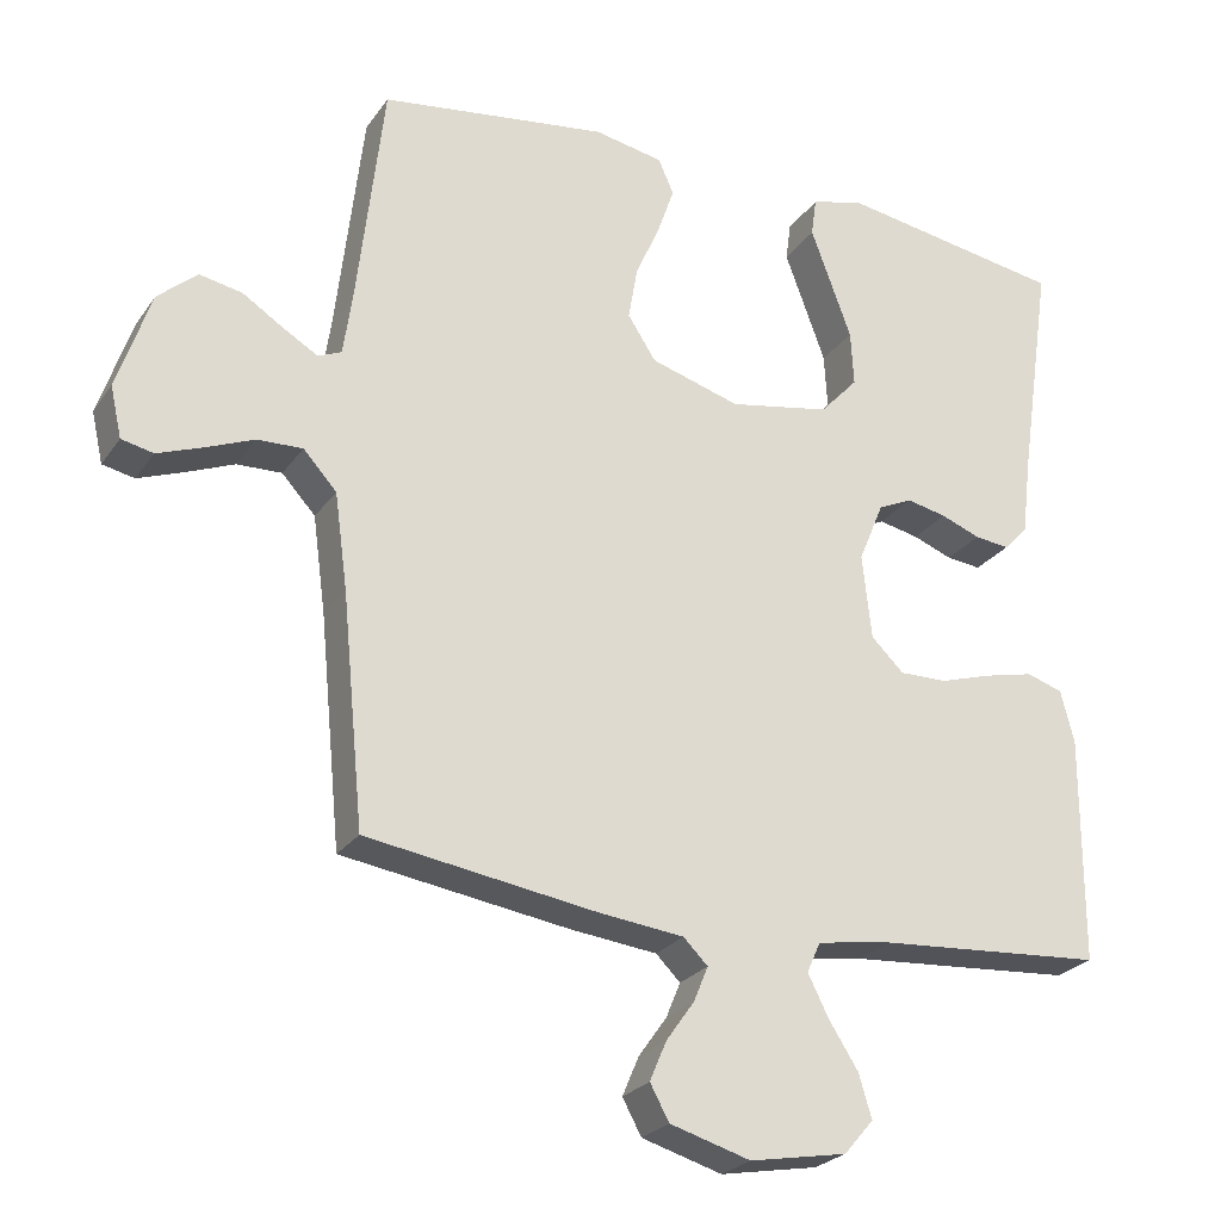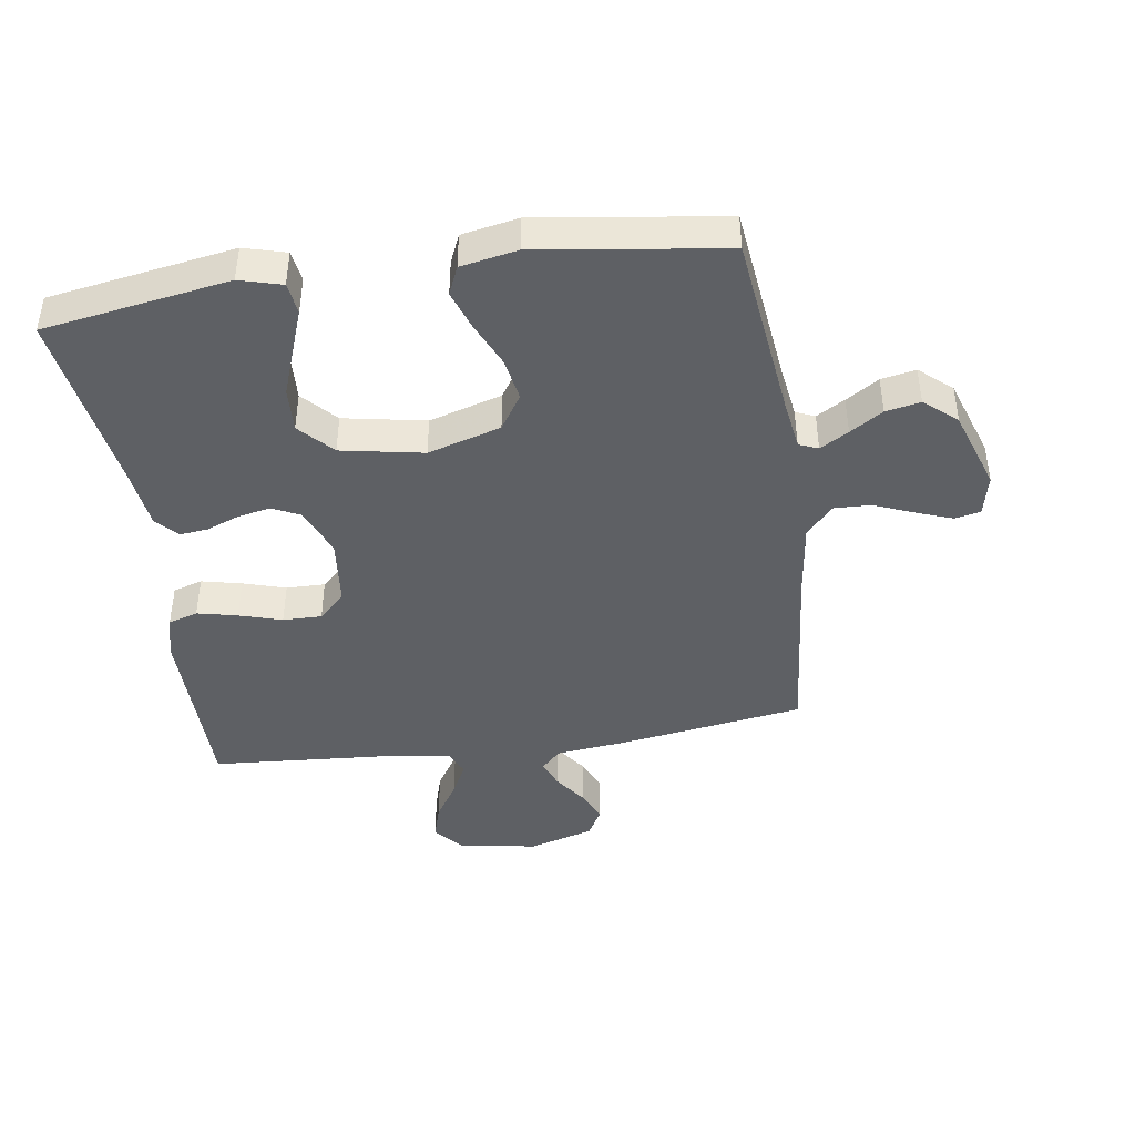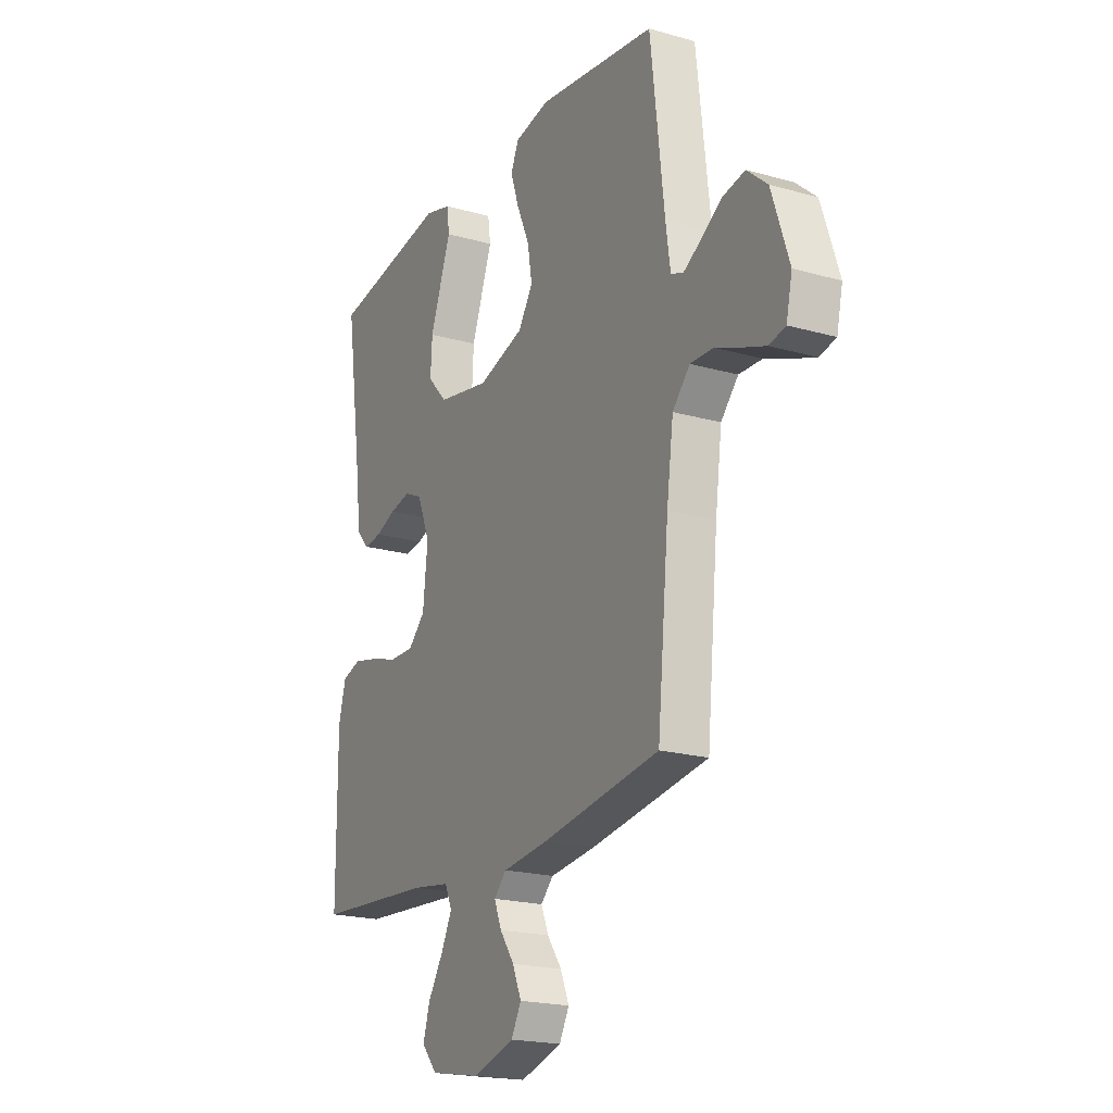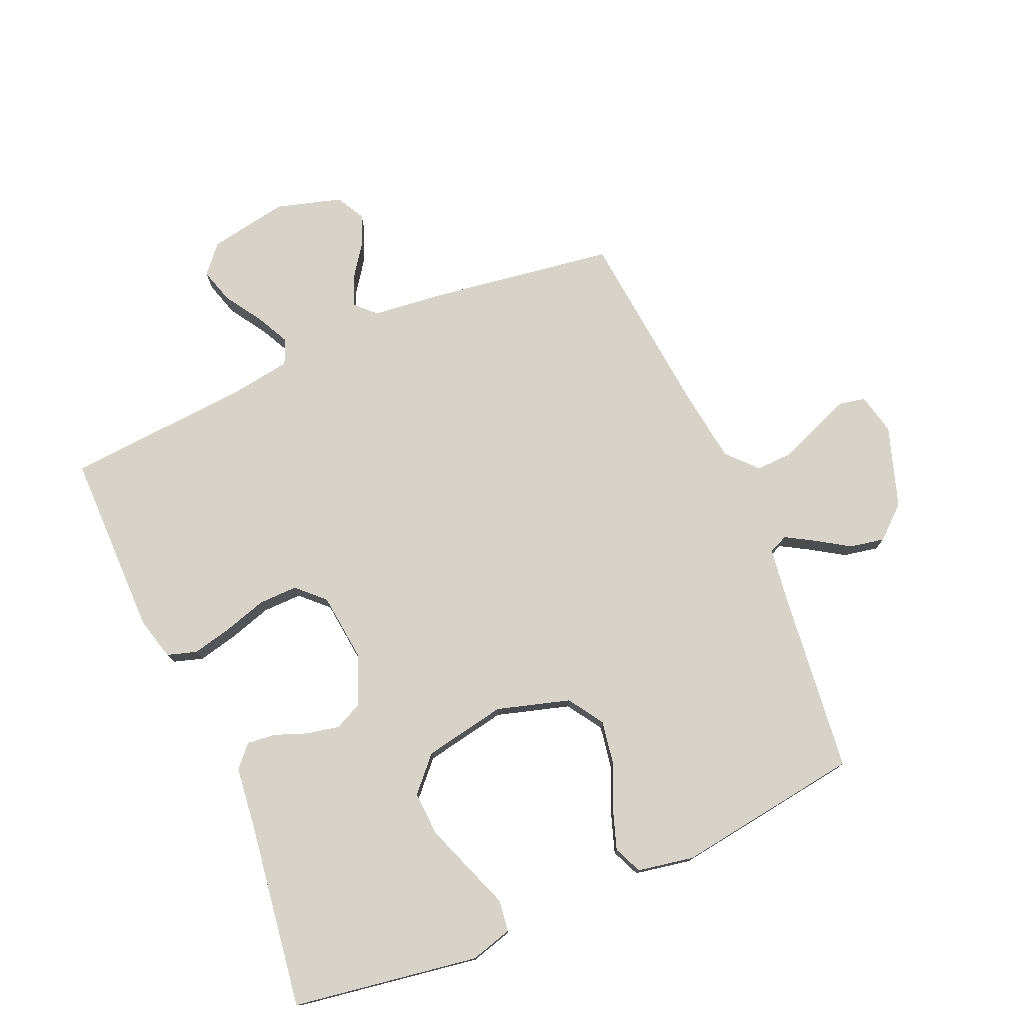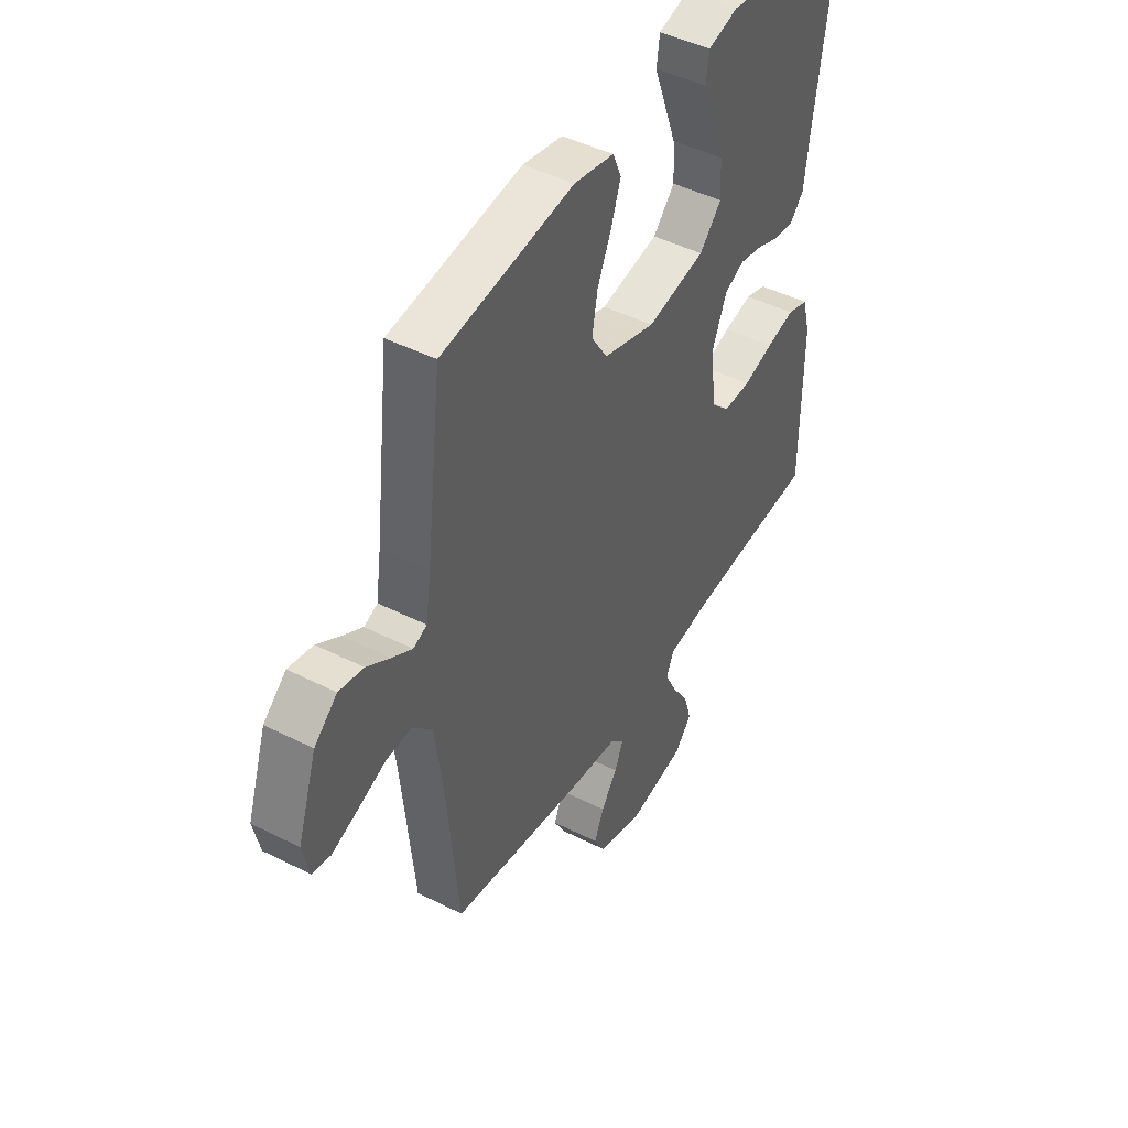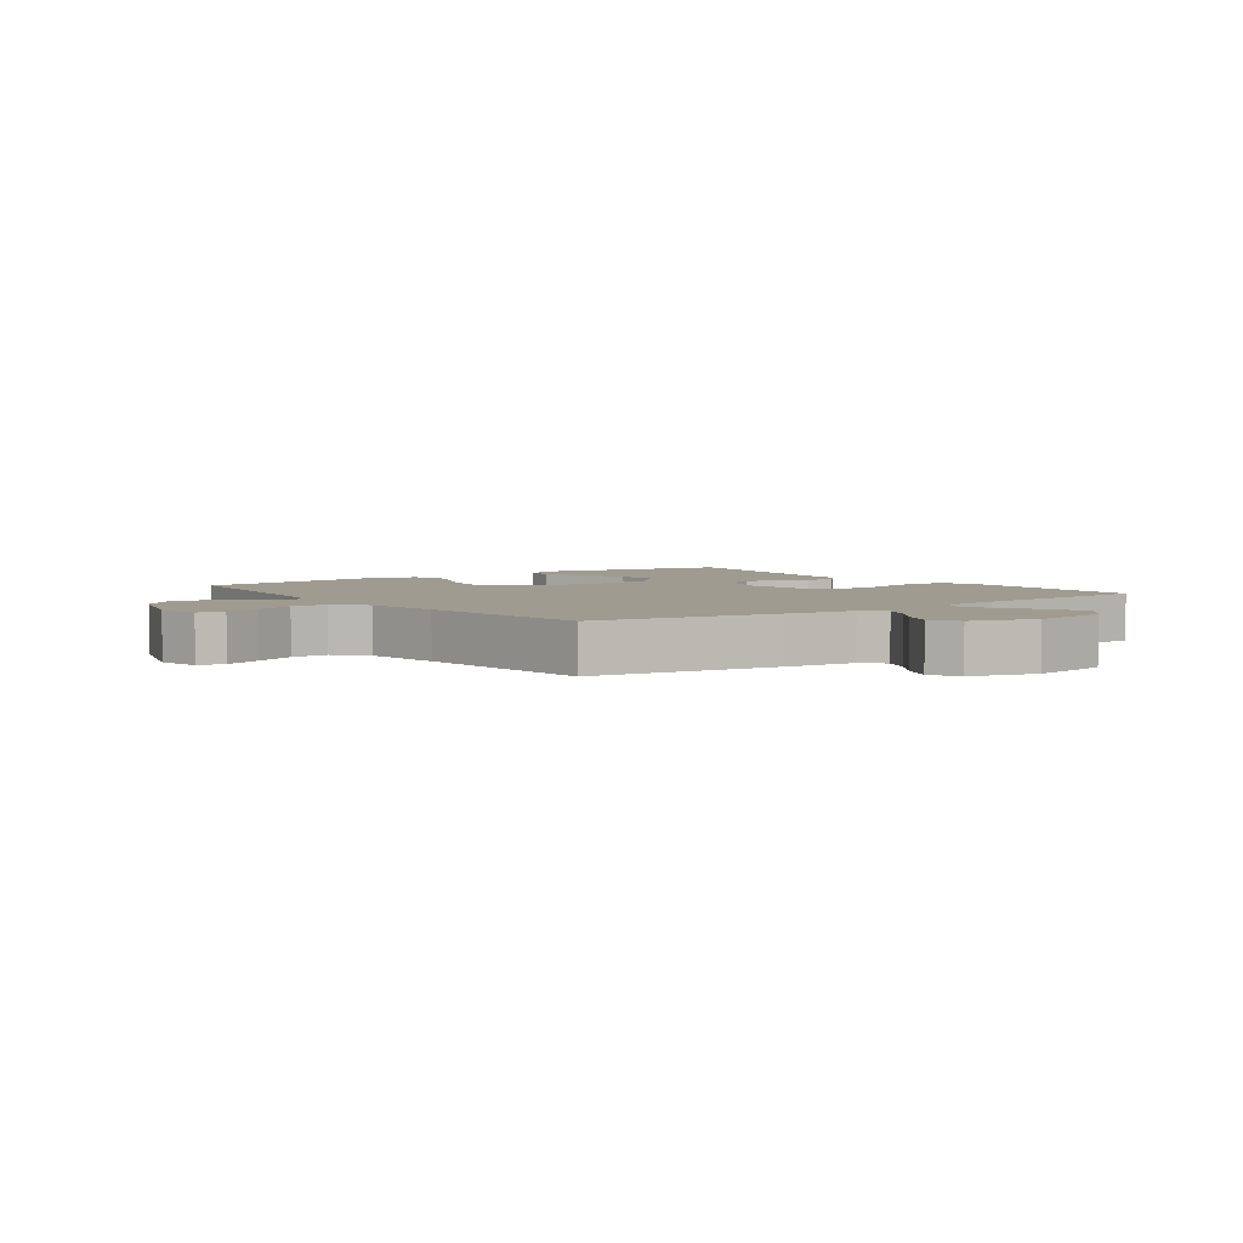
<metadata>
{"format":"obj","ext":"obj","renderer":"f3d","projection":"perspective","resolution":1024,"background":"white","views":[{"elev":-25.0,"azim":153.3,"up":"+Z"},{"elev":-43.0,"azim":8.5,"up":"+Y"},{"elev":-20.3,"azim":62.6,"up":"+Z"},{"elev":76.3,"azim":-23.5,"up":"+Y"},{"elev":45.5,"azim":120.3,"up":"+Z"},{"elev":4.0,"azim":143.8,"up":"+Y"}]}
</metadata>
<code>
v -0.5 0.07 -0.5
v -0.501 0.07 -0.2
v -0.483 0.07 -0.131
v -0.435 0.07 -0.116
v -0.37 0.07 -0.131
v -0.301 0.07 -0.152
v -0.238 0.07 -0.153
v -0.195 0.07 -0.111
v -0.183 0.07 0
v -0.216 0.07 0.08
v -0.261 0.07 0.101
v -0.314 0.07 0.09
v -0.366 0.07 0.07
v -0.412 0.07 0.065
v -0.444 0.07 0.1
v -0.456 0.07 0.2
v -0.5 0.07 0.5
v -0.2 0.07 0.548
v -0.132 0.07 0.529
v -0.125 0.07 0.478
v -0.151 0.07 0.408
v -0.179 0.07 0.332
v -0.183 0.07 0.26
v -0.133 0.07 0.206
v 0 0.07 0.181
v 0.118 0.07 0.216
v 0.155 0.07 0.273
v 0.143 0.07 0.343
v 0.111 0.07 0.415
v 0.089 0.07 0.479
v 0.109 0.07 0.525
v 0.2 0.07 0.542
v 0.5 0.07 0.5
v 0.535 0.07 0.2
v 0.547 0.07 0.117
v 0.578 0.07 0.104
v 0.624 0.07 0.131
v 0.677 0.07 0.165
v 0.733 0.07 0.176
v 0.785 0.07 0.131
v 0.829 0.07 0
v 0.814 0.07 -0.067
v 0.772 0.07 -0.076
v 0.713 0.07 -0.054
v 0.649 0.07 -0.028
v 0.59 0.07 -0.026
v 0.546 0.07 -0.074
v 0.529 0.07 -0.2
v 0.5 0.07 -0.5
v 0.2 0.07 -0.545
v 0.085 0.07 -0.558
v 0.053 0.07 -0.59
v 0.072 0.07 -0.636
v 0.109 0.07 -0.688
v 0.131 0.07 -0.74
v 0.106 0.07 -0.786
v 0 0.07 -0.817
v -0.128 0.07 -0.794
v -0.167 0.07 -0.749
v -0.15 0.07 -0.692
v -0.111 0.07 -0.631
v -0.084 0.07 -0.577
v -0.102 0.07 -0.537
v -0.2 0.07 -0.522
v -0.5 0 -0.5
v -0.501 0 -0.2
v -0.483 0 -0.131
v -0.435 0 -0.116
v -0.37 0 -0.131
v -0.301 0 -0.152
v -0.238 0 -0.153
v -0.195 0 -0.111
v -0.183 0 0
v -0.216 0 0.08
v -0.261 0 0.101
v -0.314 0 0.09
v -0.366 0 0.07
v -0.412 0 0.065
v -0.444 0 0.1
v -0.456 0 0.2
v -0.5 0 0.5
v -0.2 0 0.548
v -0.132 0 0.529
v -0.125 0 0.478
v -0.151 0 0.408
v -0.179 0 0.332
v -0.183 0 0.26
v -0.133 0 0.206
v 0 0 0.181
v 0.118 0 0.216
v 0.155 0 0.273
v 0.143 0 0.343
v 0.111 0 0.415
v 0.089 0 0.479
v 0.109 0 0.525
v 0.2 0 0.542
v 0.5 0 0.5
v 0.535 0 0.2
v 0.547 0 0.117
v 0.578 0 0.104
v 0.624 0 0.131
v 0.677 0 0.165
v 0.733 0 0.176
v 0.785 0 0.131
v 0.829 0 0
v 0.814 0 -0.067
v 0.772 0 -0.076
v 0.713 0 -0.054
v 0.649 0 -0.028
v 0.59 0 -0.026
v 0.546 0 -0.074
v 0.529 0 -0.2
v 0.5 0 -0.5
v 0.2 0 -0.545
v 0.085 0 -0.558
v 0.053 0 -0.59
v 0.072 0 -0.636
v 0.109 0 -0.688
v 0.131 0 -0.74
v 0.106 0 -0.786
v 0 0 -0.817
v -0.128 0 -0.794
v -0.167 0 -0.749
v -0.15 0 -0.692
v -0.111 0 -0.631
v -0.084 0 -0.577
v -0.102 0 -0.537
v -0.2 0 -0.522
f 58 59 60 61
f 58 61 62
f 57 58 62
f 56 57 62
f 53 54 55 56
f 52 53 56 62
f 51 52 62 63
f 48 49 50 51
f 47 48 51 63
f 42 43 44 45
f 40 41 42 45
f 40 45 46
f 37 38 39 40
f 36 37 40 46
f 35 36 46 47
f 31 32 33 34
f 28 29 30 31
f 28 31 34 35
f 18 19 20 21
f 16 17 18 21
f 16 21 22
f 15 16 22 23
f 12 13 14 15
f 11 12 15 23
f 3 4 5 6
f 1 2 3 6
f 64 1 6 7
f 63 64 7 8
f 47 63 8 9
f 27 28 35 47
f 26 27 47
f 25 26 47 9
f 24 25 9 10
f 10 11 23 24
f 125 124 123 122
f 126 125 122
f 126 122 121
f 126 121 120
f 120 119 118 117
f 126 120 117 116
f 127 126 116 115
f 115 114 113 112
f 127 115 112 111
f 109 108 107 106
f 109 106 105 104
f 110 109 104
f 104 103 102 101
f 110 104 101 100
f 111 110 100 99
f 98 97 96 95
f 95 94 93 92
f 99 98 95 92
f 85 84 83 82
f 85 82 81 80
f 86 85 80
f 87 86 80 79
f 79 78 77 76
f 87 79 76 75
f 70 69 68 67
f 70 67 66 65
f 71 70 65 128
f 72 71 128 127
f 73 72 127 111
f 111 99 92 91
f 111 91 90
f 73 111 90 89
f 74 73 89 88
f 88 87 75 74
f 1 65 66 2
f 2 66 67 3
f 3 67 68 4
f 4 68 69 5
f 5 69 70 6
f 6 70 71 7
f 7 71 72 8
f 8 72 73 9
f 9 73 74 10
f 10 74 75 11
f 11 75 76 12
f 12 76 77 13
f 13 77 78 14
f 14 78 79 15
f 15 79 80 16
f 16 80 81 17
f 17 81 82 18
f 18 82 83 19
f 19 83 84 20
f 20 84 85 21
f 21 85 86 22
f 22 86 87 23
f 23 87 88 24
f 24 88 89 25
f 25 89 90 26
f 26 90 91 27
f 27 91 92 28
f 28 92 93 29
f 29 93 94 30
f 30 94 95 31
f 31 95 96 32
f 32 96 97 33
f 33 97 98 34
f 34 98 99 35
f 35 99 100 36
f 36 100 101 37
f 37 101 102 38
f 38 102 103 39
f 39 103 104 40
f 40 104 105 41
f 41 105 106 42
f 42 106 107 43
f 43 107 108 44
f 44 108 109 45
f 45 109 110 46
f 46 110 111 47
f 47 111 112 48
f 48 112 113 49
f 49 113 114 50
f 50 114 115 51
f 51 115 116 52
f 52 116 117 53
f 53 117 118 54
f 54 118 119 55
f 55 119 120 56
f 56 120 121 57
f 57 121 122 58
f 58 122 123 59
f 59 123 124 60
f 60 124 125 61
f 61 125 126 62
f 62 126 127 63
f 63 127 128 64
f 64 128 65 1

</code>
